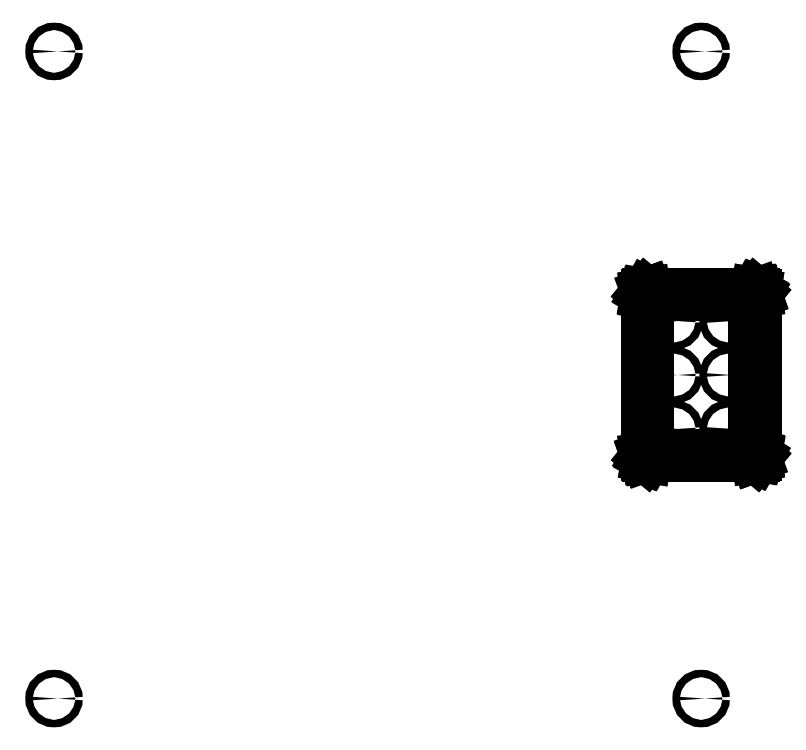
<metadata>
{"format":"dxf","ext":"dxf","renderer":"ezdxf+matplotlib","layout":"modelspace","background":"white","min_lineweight":24,"dpi":150}
</metadata>
<code>
0
SECTION
2
ENTITIES
0
LINE
8
BLACK
10
1.3
20
0.7529
11
1.301
21
0.7529
0
LINE
8
BLACK
10
1.301
20
0.7529
11
1.301
21
0.7528
0
LINE
8
BLACK
10
1.301
20
0.7528
11
1.301
21
0.7528
0
LINE
8
BLACK
10
1.301
20
0.7528
11
1.302
21
0.7523
0
LINE
8
BLACK
10
1.302
20
0.7523
11
1.302
21
0.7519
0
LINE
8
BLACK
10
1.302
20
0.7519
11
1.302
21
0.7516
0
LINE
8
BLACK
10
1.302
20
0.7516
11
1.303
21
0.7515
0
LINE
8
BLACK
10
1.303
20
0.7515
11
1.303
21
0.7507
0
LINE
8
BLACK
10
1.303
20
0.7507
11
1.303
21
0.75
0
LINE
8
BLACK
10
1.303
20
0.75
11
1.303
21
0.45
0
LINE
8
BLACK
10
1.303
20
0.45
11
1.303
21
0.4496
0
LINE
8
BLACK
10
1.303
20
0.4496
11
1.303
21
0.4495
0
LINE
8
BLACK
10
1.303
20
0.4495
11
1.303
21
0.4494
0
LINE
8
BLACK
10
1.303
20
0.4494
11
1.303
21
0.449
0
LINE
8
BLACK
10
1.303
20
0.449
11
1.302
21
0.4484
0
LINE
8
BLACK
10
1.302
20
0.4484
11
1.302
21
0.4477
0
LINE
8
BLACK
10
1.302
20
0.4477
11
1.302
21
0.4476
0
LINE
8
BLACK
10
1.302
20
0.4476
11
1.301
21
0.4474
0
LINE
8
BLACK
10
1.301
20
0.4474
11
1.301
21
0.4473
0
LINE
8
BLACK
10
1.301
20
0.4473
11
1.3
21
0.447
0
LINE
8
BLACK
10
1.3
20
0.447
11
1.1
21
0.447
0
LINE
8
BLACK
10
1.1
20
0.447
11
1.1
21
0.4471
0
LINE
8
BLACK
10
1.1
20
0.4471
11
1.099
21
0.4471
0
LINE
8
BLACK
10
1.099
20
0.4471
11
1.099
21
0.4472
0
LINE
8
BLACK
10
1.099
20
0.4472
11
1.099
21
0.4472
0
LINE
8
BLACK
10
1.099
20
0.4472
11
1.098
21
0.4477
0
LINE
8
BLACK
10
1.098
20
0.4477
11
1.098
21
0.4481
0
LINE
8
BLACK
10
1.098
20
0.4481
11
1.098
21
0.4484
0
LINE
8
BLACK
10
1.098
20
0.4484
11
1.097
21
0.4485
0
LINE
8
BLACK
10
1.097
20
0.4485
11
1.097
21
0.4493
0
LINE
8
BLACK
10
1.097
20
0.4493
11
1.097
21
0.45
0
LINE
8
BLACK
10
1.097
20
0.45
11
1.097
21
0.75
0
LINE
8
BLACK
10
1.097
20
0.75
11
1.097
21
0.7504
0
LINE
8
BLACK
10
1.097
20
0.7504
11
1.097
21
0.7505
0
LINE
8
BLACK
10
1.097
20
0.7505
11
1.097
21
0.7506
0
LINE
8
BLACK
10
1.097
20
0.7506
11
1.097
21
0.751
0
LINE
8
BLACK
10
1.097
20
0.751
11
1.098
21
0.7516
0
LINE
8
BLACK
10
1.098
20
0.7516
11
1.098
21
0.7523
0
LINE
8
BLACK
10
1.098
20
0.7523
11
1.098
21
0.7524
0
LINE
8
BLACK
10
1.098
20
0.7524
11
1.099
21
0.7526
0
LINE
8
BLACK
10
1.099
20
0.7526
11
1.099
21
0.7527
0
LINE
8
BLACK
10
1.099
20
0.7527
11
1.1
21
0.753
0
LINE
8
BLACK
10
1.1
20
0.753
11
1.3
21
0.753
0
LINE
8
BLACK
10
1.3
20
0.753
11
1.3
21
0.7529
0
LINE
8
BLACK
10
1.103
20
0.747
11
1.103
21
0.453
0
LINE
8
BLACK
10
1.103
20
0.453
11
1.297
21
0.453
0
LINE
8
BLACK
10
1.297
20
0.453
11
1.297
21
0.747
0
LINE
8
BLACK
10
1.297
20
0.747
11
1.103
21
0.747
0
CIRCLE
8
BLACK
10
0
20
1.2
40
0.00689
0
CIRCLE
8
BLACK
10
1.2
20
0
40
0.00689
0
CIRCLE
8
BLACK
10
1.25
20
0.5
40
0.00689
0
CIRCLE
8
BLACK
10
1.15
20
0.5
40
0.00689
0
CIRCLE
8
BLACK
10
1.25
20
0.6
40
0.00689
0
CIRCLE
8
BLACK
10
1.15
20
0.6
40
0.00689
0
CIRCLE
8
BLACK
10
1.25
20
0.7
40
0.00689
0
CIRCLE
8
BLACK
10
1.15
20
0.7
40
0.00689
0
CIRCLE
8
BLACK
10
0
20
0
40
0.00689
0
CIRCLE
8
BLACK
10
1.2
20
1.2
40
0.00689
0
ENDSEC
0
EOF

</code>
